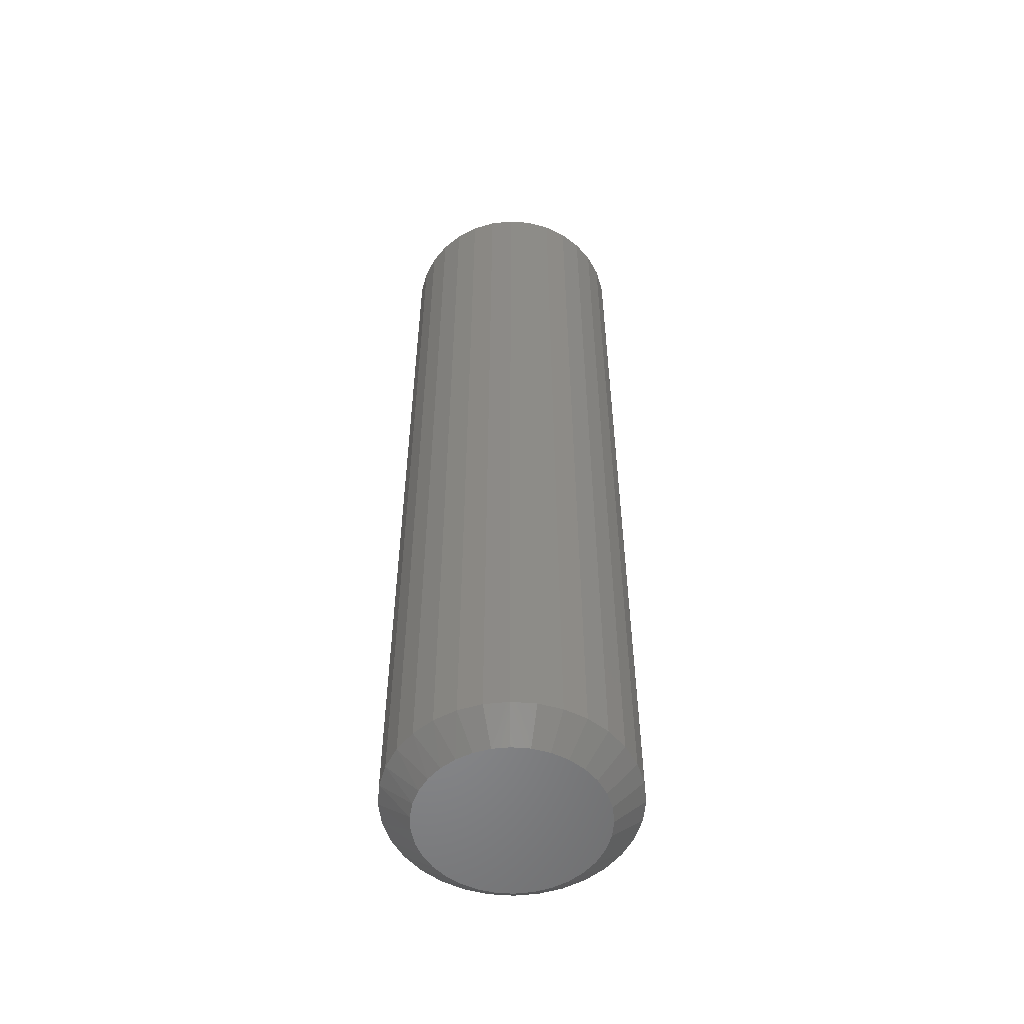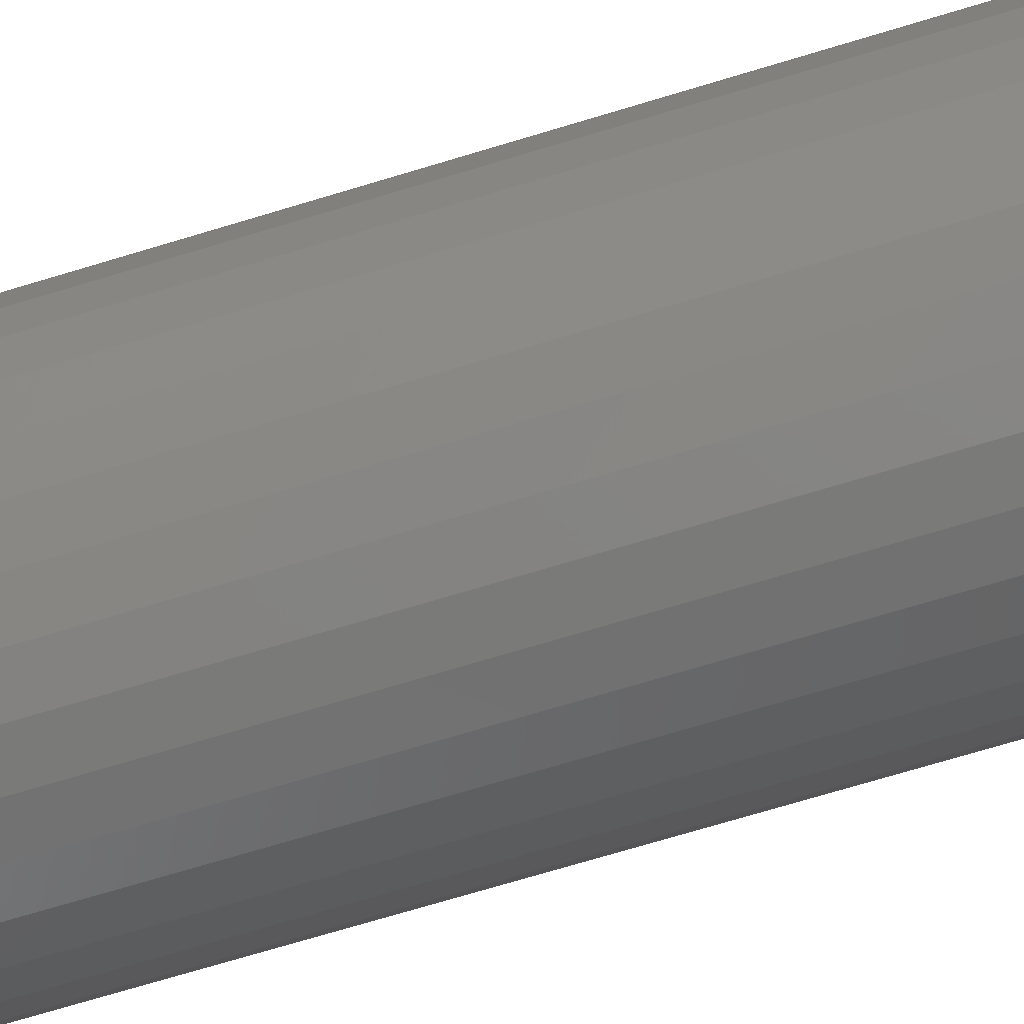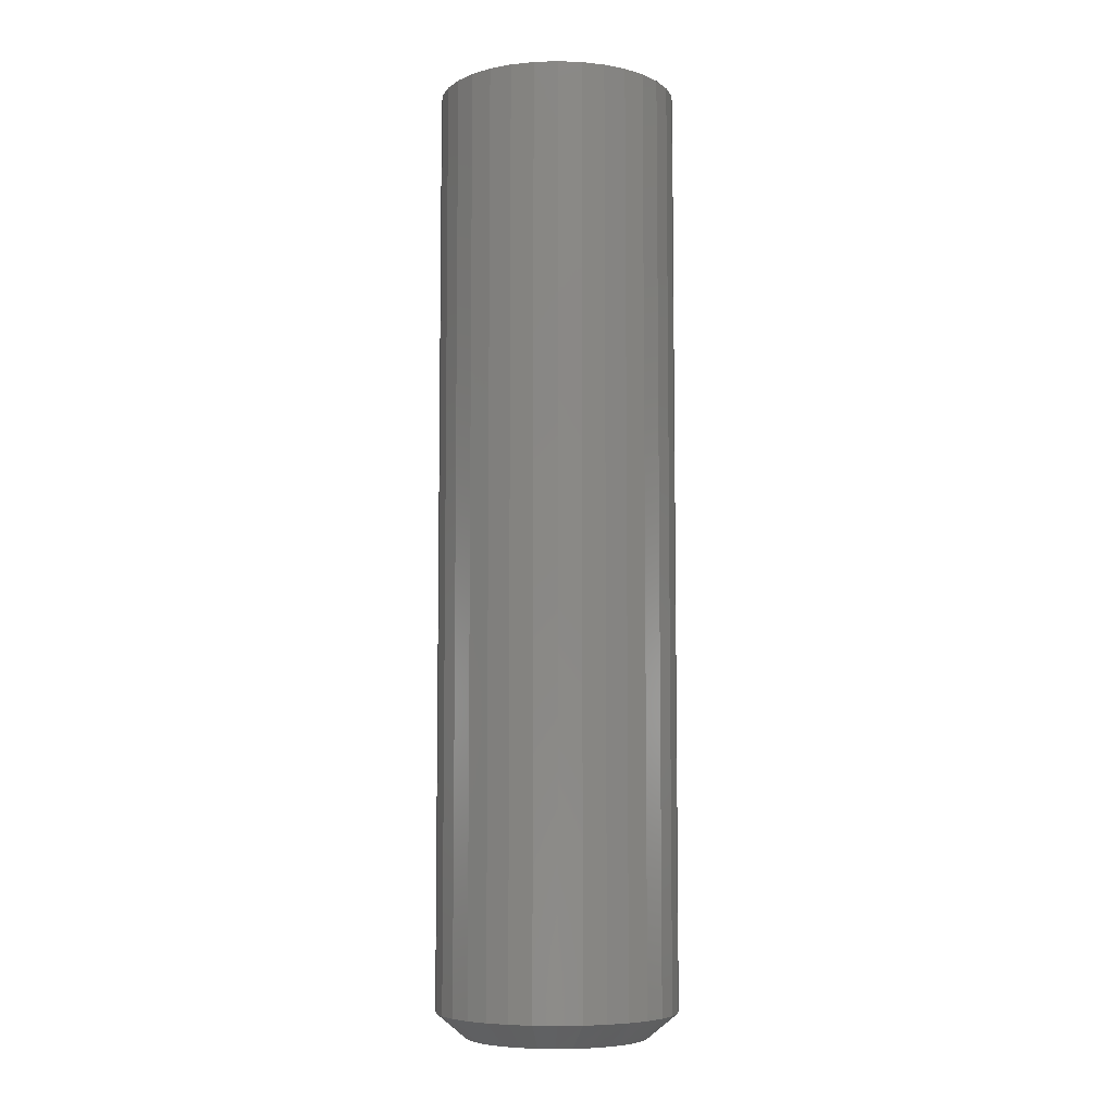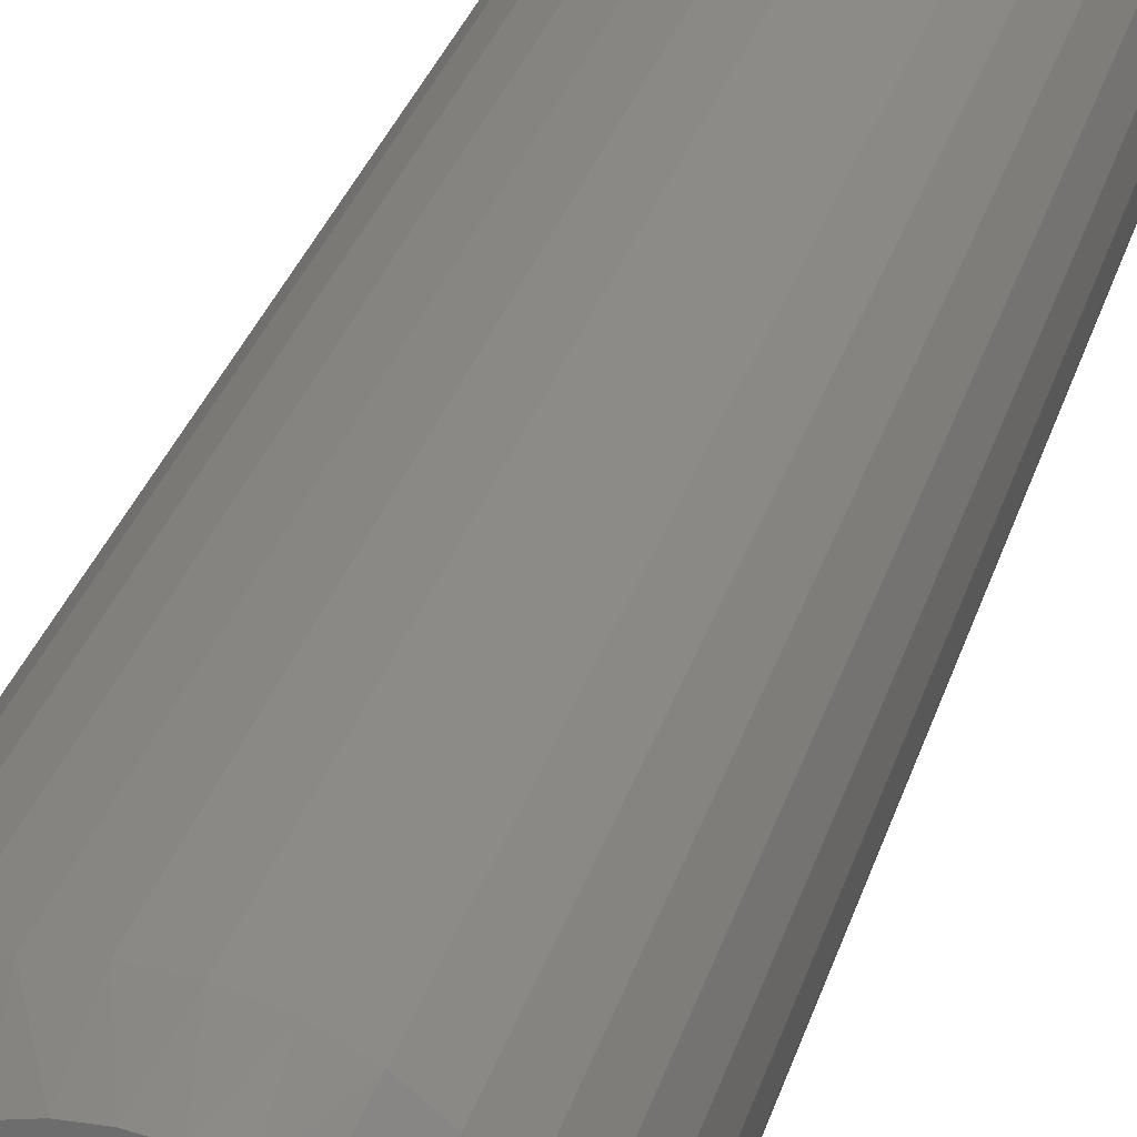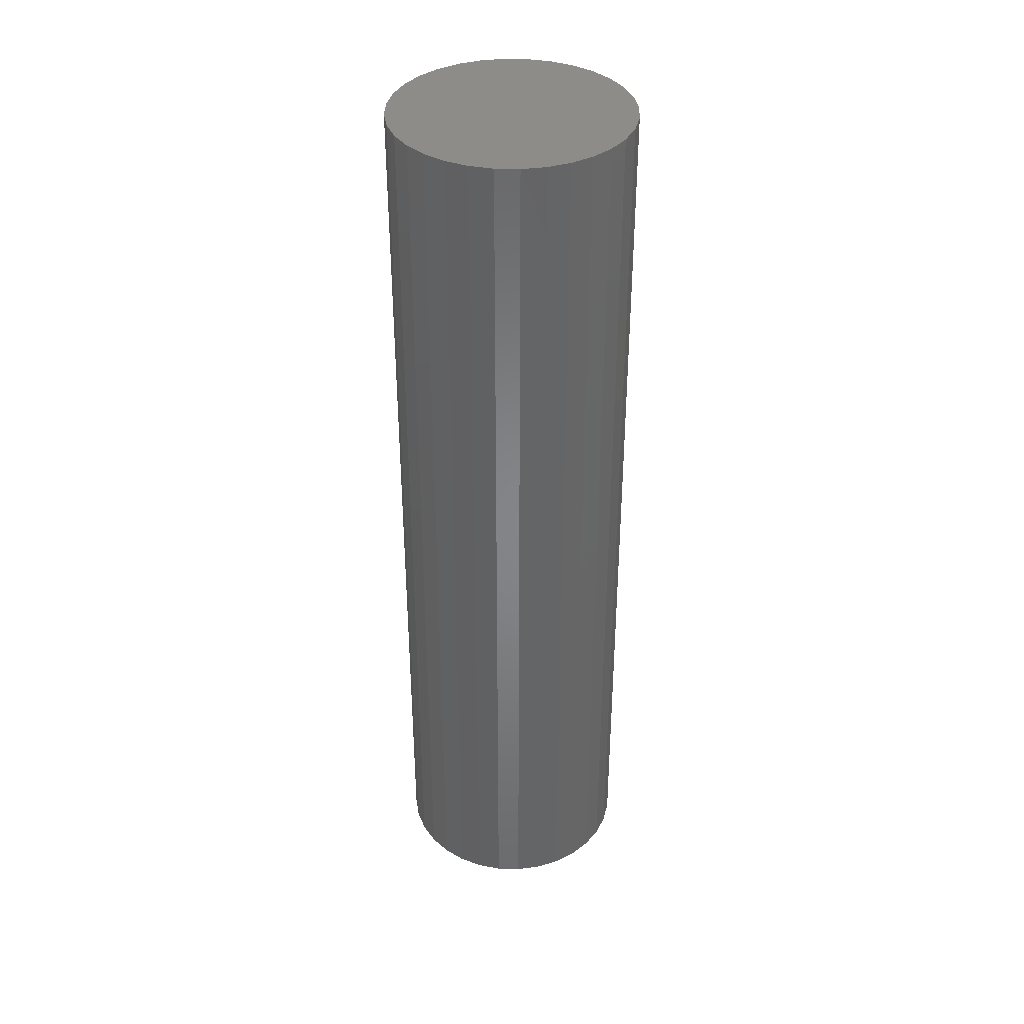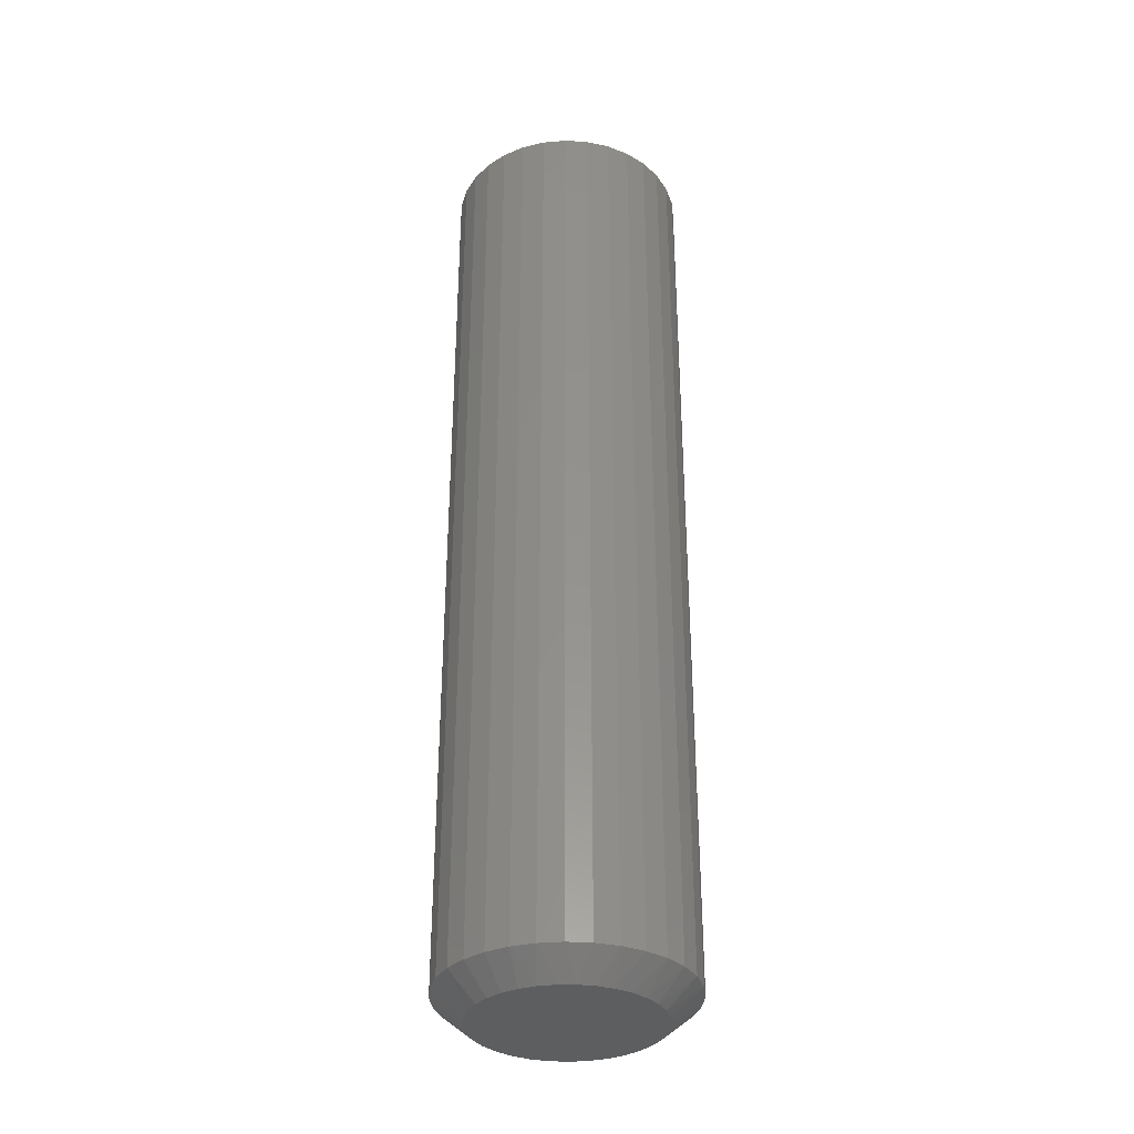
<metadata>
{"format":"stl","ext":"stl","renderer":"f3d","projection":"perspective","resolution":1024,"background":"white","views":[{"elev":-54.7,"azim":-89.2,"up":"+Z"},{"elev":-68.2,"azim":-72.8,"up":"+Y"},{"elev":-6.6,"azim":112.2,"up":"+Z"},{"elev":27.0,"azim":-166.2,"up":"+Y"},{"elev":37.6,"azim":176.4,"up":"+Z"},{"elev":-34.1,"azim":169.6,"up":"+Z"}]}
</metadata>
<code>
# stl→obj: 97 verts, 190 faces
v -0.03705 0.1372 -0.75
v -0.01118 0.142 -0.75
v 0.01513 0.142 -0.75
v 0.041 0.1372 -0.75
v -0.06159 0.1276 -0.75
v 0.06554 0.1276 -0.75
v 0.02979 -0.1399 -0.75
v -0.02585 -0.1399 -0.75
v 0.05654 -0.1317 -0.75
v 0.001974 -0.1426 -0.75
v -0.0526 -0.1317 -0.75
v -0.07725 -0.1186 -0.75
v 0.0812 -0.1186 -0.75
v -0.09886 -0.1008 -0.75
v 0.1028 -0.1008 -0.75
v -0.1166 -0.07922 -0.75
v 0.1205 -0.07922 -0.75
v -0.1298 -0.05457 -0.75
v 0.1337 -0.05457 -0.75
v -0.1379 -0.02782 -0.75
v 0.1418 -0.02782 -0.75
v -0.1406 -9.416e-07 -0.75
v 0.1446 2.49e-17 -0.75
v -0.1382 0.0262 -0.75
v 0.1421 0.0262 -0.75
v -0.131 0.05151 -0.75
v 0.1349 0.05151 -0.75
v -0.1193 0.07507 -0.75
v 0.1232 0.07507 -0.75
v -0.1034 0.09607 -0.75
v 0.1074 0.09607 -0.75
v -0.08396 0.1138 -0.75
v 0.08791 0.1138 -0.75
v 0.1914 -4.641e-17 -0.7109
v 0.1914 0 0.75
v 0.1878 -0.03696 -0.7109
v 0.1878 -0.03696 0.75
v 0.177 -0.07251 -0.7109
v 0.177 -0.07251 0.75
v 0.1595 -0.1053 -0.7109
v 0.1595 -0.1053 0.75
v 0.136 -0.134 -0.7109
v 0.136 -0.134 0.75
v 0.1072 -0.1575 -0.7109
v 0.1072 -0.1575 0.75
v 0.07448 -0.1751 -0.7109
v 0.07448 -0.1751 0.75
v 0.03894 -0.1858 -0.7109
v 0.03894 -0.1858 0.75
v 0.001974 -0.1895 -0.7109
v 0.001974 -0.1895 0.75
v -0.03499 -0.1858 -0.7109
v -0.03499 -0.1858 0.75
v -0.07053 -0.1751 -0.7109
v -0.07053 -0.1751 0.75
v -0.1033 -0.1575 -0.7109
v -0.1033 -0.1575 0.75
v -0.132 -0.134 -0.7109
v -0.132 -0.134 0.75
v -0.1556 -0.1053 -0.7109
v -0.1556 -0.1053 0.75
v -0.1731 -0.07251 -0.7109
v -0.1731 -0.07251 0.75
v -0.1839 -0.03696 -0.7109
v -0.1839 -0.03696 0.75
v -0.1875 2.32e-17 -0.7109
v -0.1875 2.32e-17 0.75
v -0.1839 0.03696 -0.7109
v -0.1839 0.03696 0.75
v -0.1731 0.07251 -0.7109
v -0.1731 0.07251 0.75
v -0.1556 0.1053 -0.7109
v -0.1556 0.1053 0.75
v -0.132 0.134 -0.7109
v -0.132 0.134 0.75
v -0.1033 0.1575 -0.7109
v -0.1033 0.1575 0.75
v -0.07053 0.1751 -0.7109
v -0.07053 0.1751 0.75
v -0.03499 0.1858 -0.7109
v -0.03499 0.1858 0.75
v 0.001974 0.1895 -0.7109
v 0.001974 0.1895 0.75
v 0.03894 0.1858 -0.7109
v 0.03894 0.1858 0.75
v 0.07448 0.1751 -0.7109
v 0.07448 0.1751 0.75
v 0.1072 0.1575 -0.7109
v 0.1072 0.1575 0.75
v 0.136 0.134 -0.7109
v 0.136 0.134 0.75
v 0.1595 0.1053 -0.7109
v 0.1595 0.1053 0.75
v 0.177 0.07251 -0.7109
v 0.177 0.07251 0.75
v 0.1878 0.03696 -0.7109
v 0.1878 0.03696 0.75
f 1 2 3
f 4 1 3
f 5 1 4
f 6 5 4
f 7 8 9
f 10 8 7
f 8 11 9
f 9 11 12
f 9 12 13
f 13 12 14
f 13 14 15
f 15 14 16
f 15 16 17
f 17 16 18
f 17 18 19
f 19 18 20
f 19 20 21
f 21 20 22
f 21 22 23
f 23 22 24
f 23 24 25
f 25 24 26
f 25 26 27
f 27 26 28
f 27 28 29
f 29 28 30
f 29 30 31
f 31 30 32
f 31 32 33
f 33 32 5
f 33 5 6
f 34 35 36
f 36 35 37
f 36 37 38
f 38 37 39
f 38 39 40
f 40 39 41
f 40 41 42
f 42 41 43
f 42 43 44
f 44 43 45
f 44 45 46
f 46 45 47
f 46 47 48
f 48 47 49
f 48 49 50
f 50 49 51
f 50 51 52
f 52 51 53
f 52 53 54
f 54 53 55
f 54 55 56
f 56 55 57
f 56 57 58
f 58 57 59
f 58 59 60
f 60 59 61
f 60 61 62
f 62 61 63
f 62 63 64
f 64 63 65
f 64 65 66
f 66 65 67
f 66 67 68
f 68 67 69
f 68 69 70
f 70 69 71
f 70 71 72
f 72 71 73
f 72 73 74
f 74 73 75
f 74 75 76
f 76 75 77
f 76 77 78
f 78 77 79
f 78 79 80
f 80 79 81
f 80 81 82
f 82 81 83
f 82 83 84
f 84 83 85
f 84 85 86
f 86 85 87
f 86 87 88
f 88 87 89
f 88 89 90
f 90 89 91
f 90 91 92
f 92 91 93
f 92 93 94
f 94 93 95
f 94 95 96
f 96 95 97
f 96 97 34
f 34 97 35
f 7 46 48
f 14 58 16
f 16 58 60
f 16 60 18
f 18 60 62
f 18 62 20
f 20 62 64
f 20 64 22
f 22 64 66
f 42 15 40
f 40 15 17
f 40 17 38
f 38 17 19
f 38 19 36
f 36 19 21
f 36 21 34
f 34 21 23
f 58 14 56
f 56 14 12
f 56 12 54
f 54 12 11
f 54 11 52
f 7 48 10
f 10 48 50
f 10 50 8
f 8 50 52
f 8 52 11
f 15 42 13
f 13 42 44
f 13 44 9
f 9 44 46
f 9 46 7
f 4 84 86
f 4 86 6
f 86 88 6
f 3 82 84
f 3 84 4
f 1 78 80
f 1 80 2
f 80 82 2
f 2 82 3
f 5 76 78
f 5 78 1
f 34 23 96
f 96 23 25
f 96 25 94
f 94 25 27
f 94 27 92
f 92 27 29
f 92 29 90
f 90 29 31
f 90 31 88
f 88 31 33
f 88 33 6
f 22 66 24
f 24 66 68
f 24 68 26
f 26 68 70
f 26 70 28
f 28 70 72
f 28 72 30
f 30 72 74
f 30 74 32
f 32 74 76
f 32 76 5
f 81 85 83
f 85 81 79
f 85 79 87
f 47 53 49
f 49 53 51
f 87 79 89
f 89 79 77
f 89 77 91
f 91 77 75
f 91 75 93
f 93 75 73
f 93 73 95
f 95 73 71
f 95 71 97
f 97 71 69
f 97 69 35
f 35 69 67
f 35 67 37
f 37 67 65
f 37 65 39
f 39 65 63
f 39 63 41
f 41 63 61
f 41 61 43
f 43 61 59
f 43 59 45
f 45 59 57
f 45 57 47
f 47 57 55
f 47 55 53

</code>
